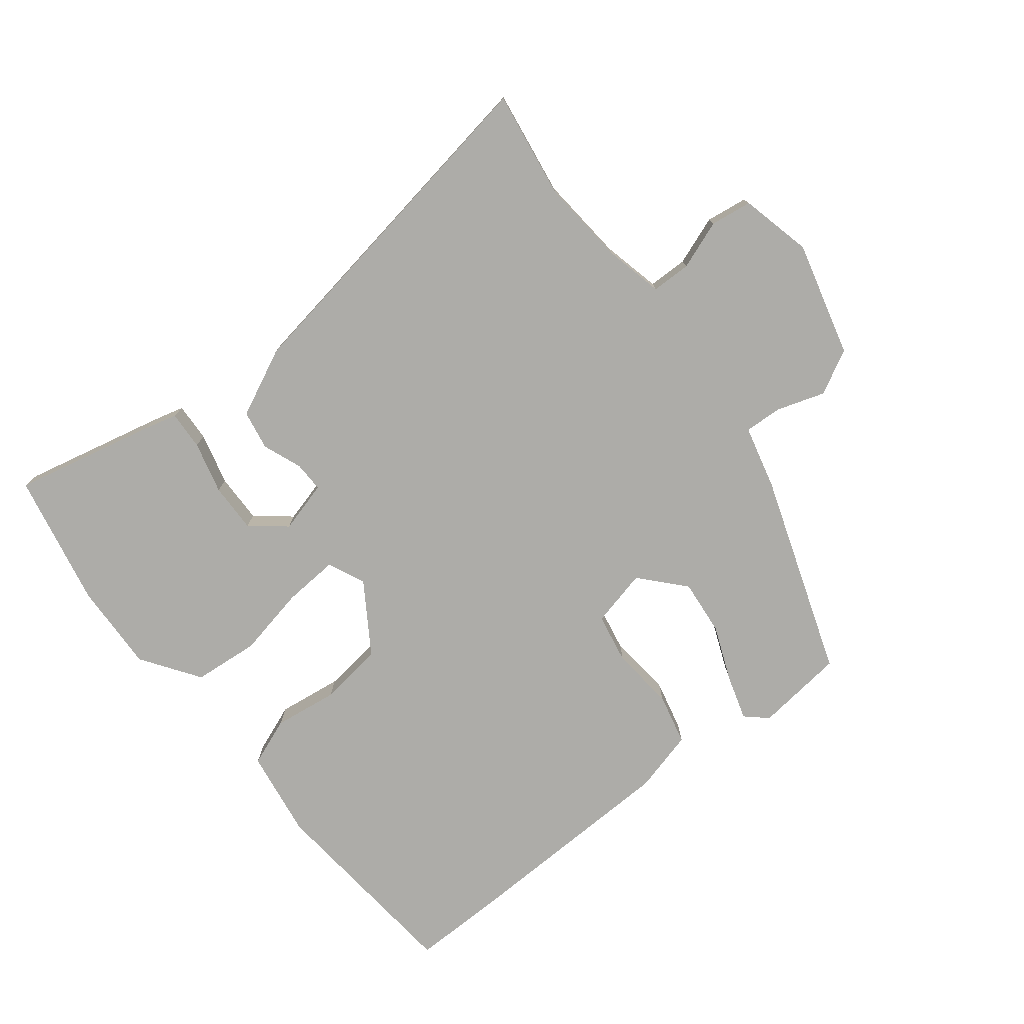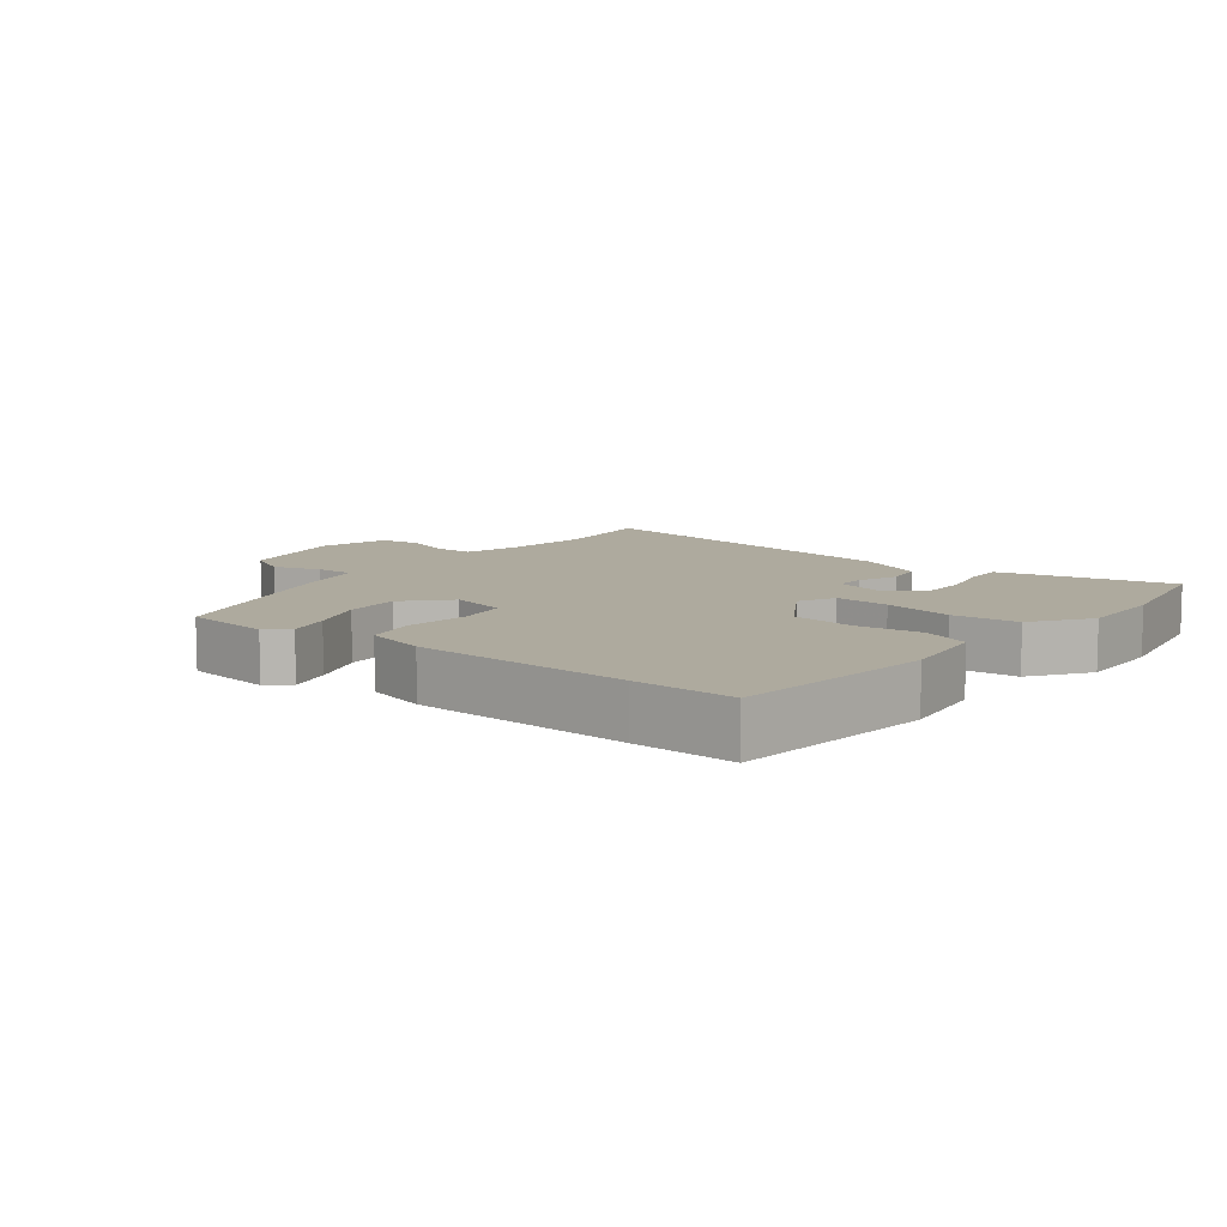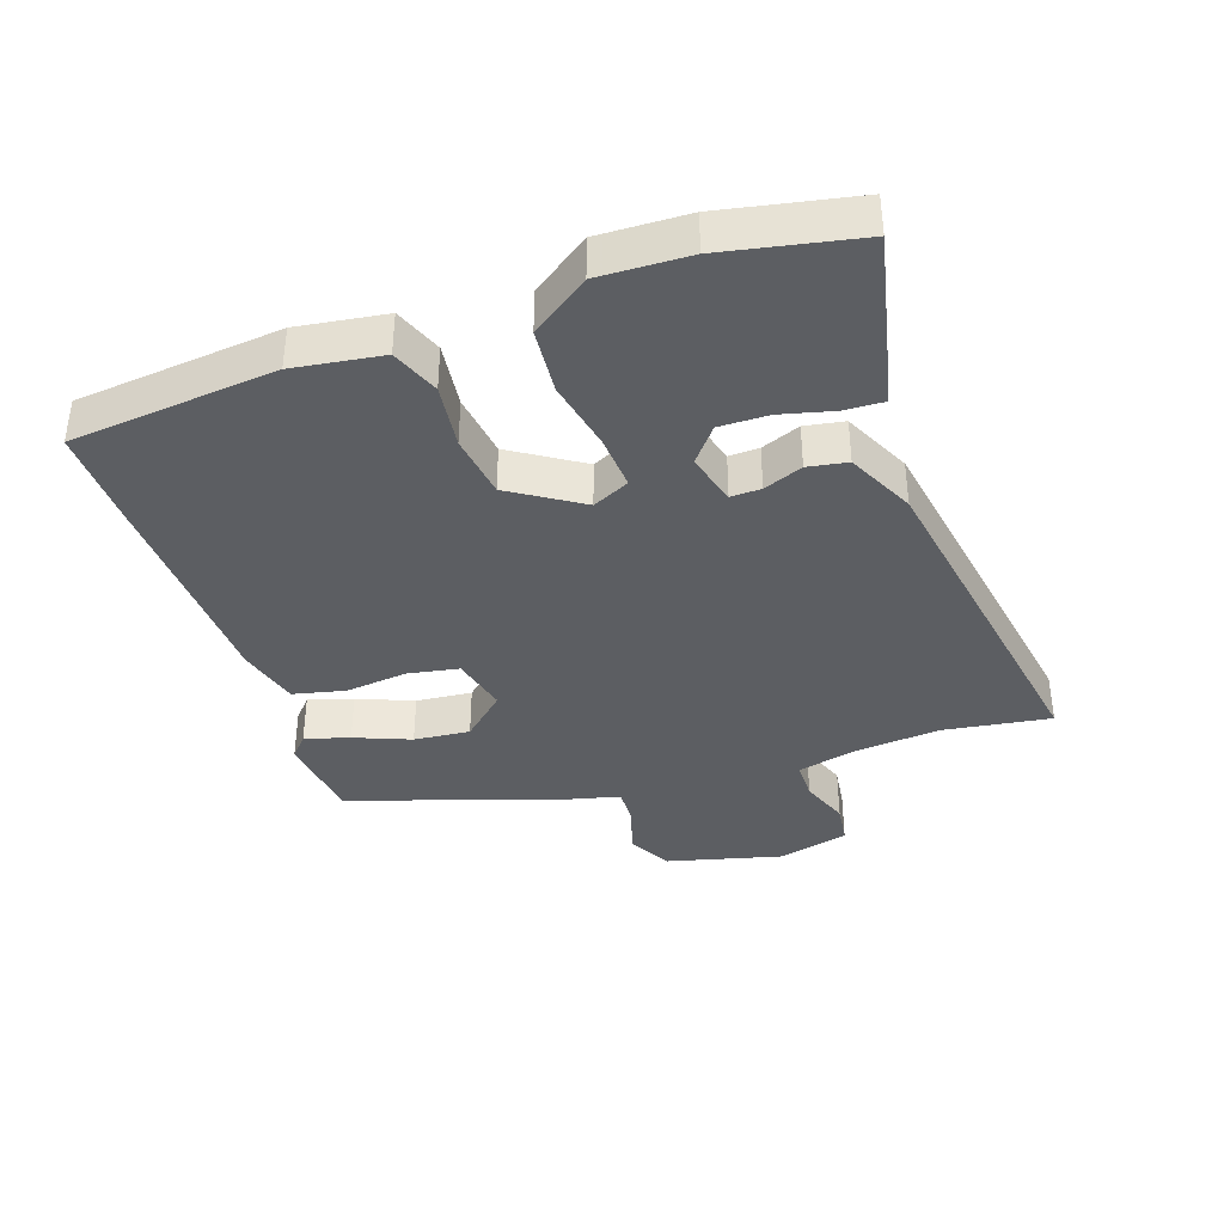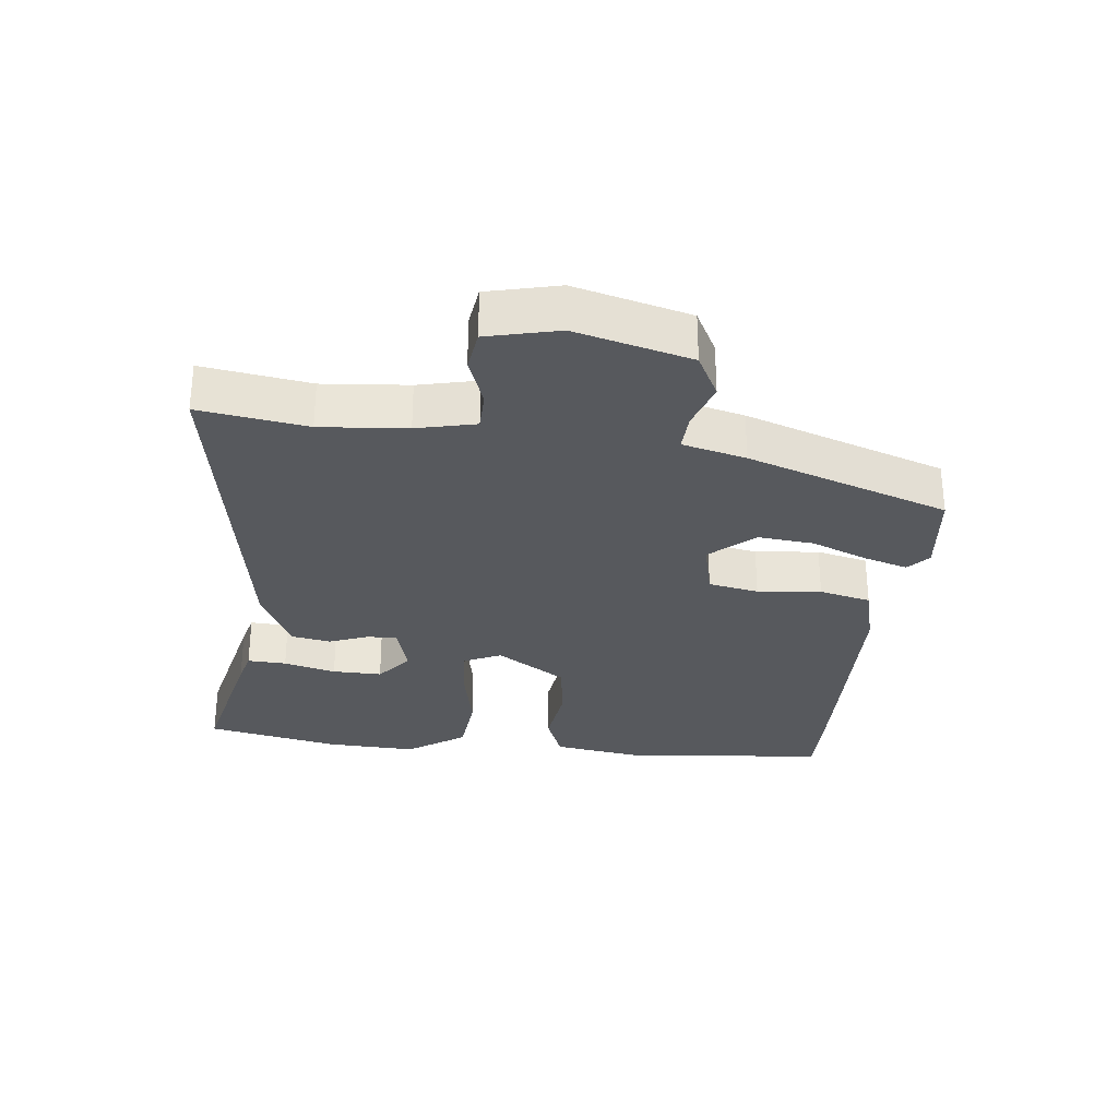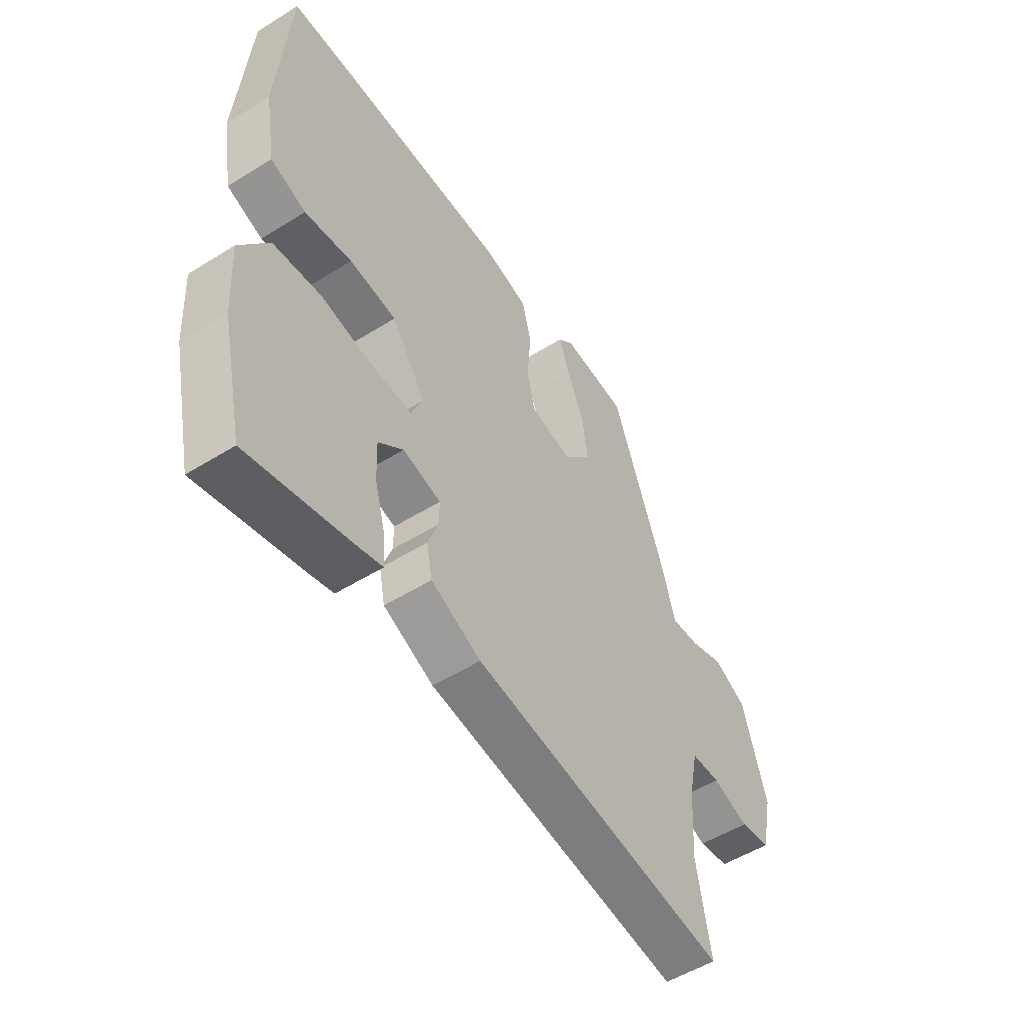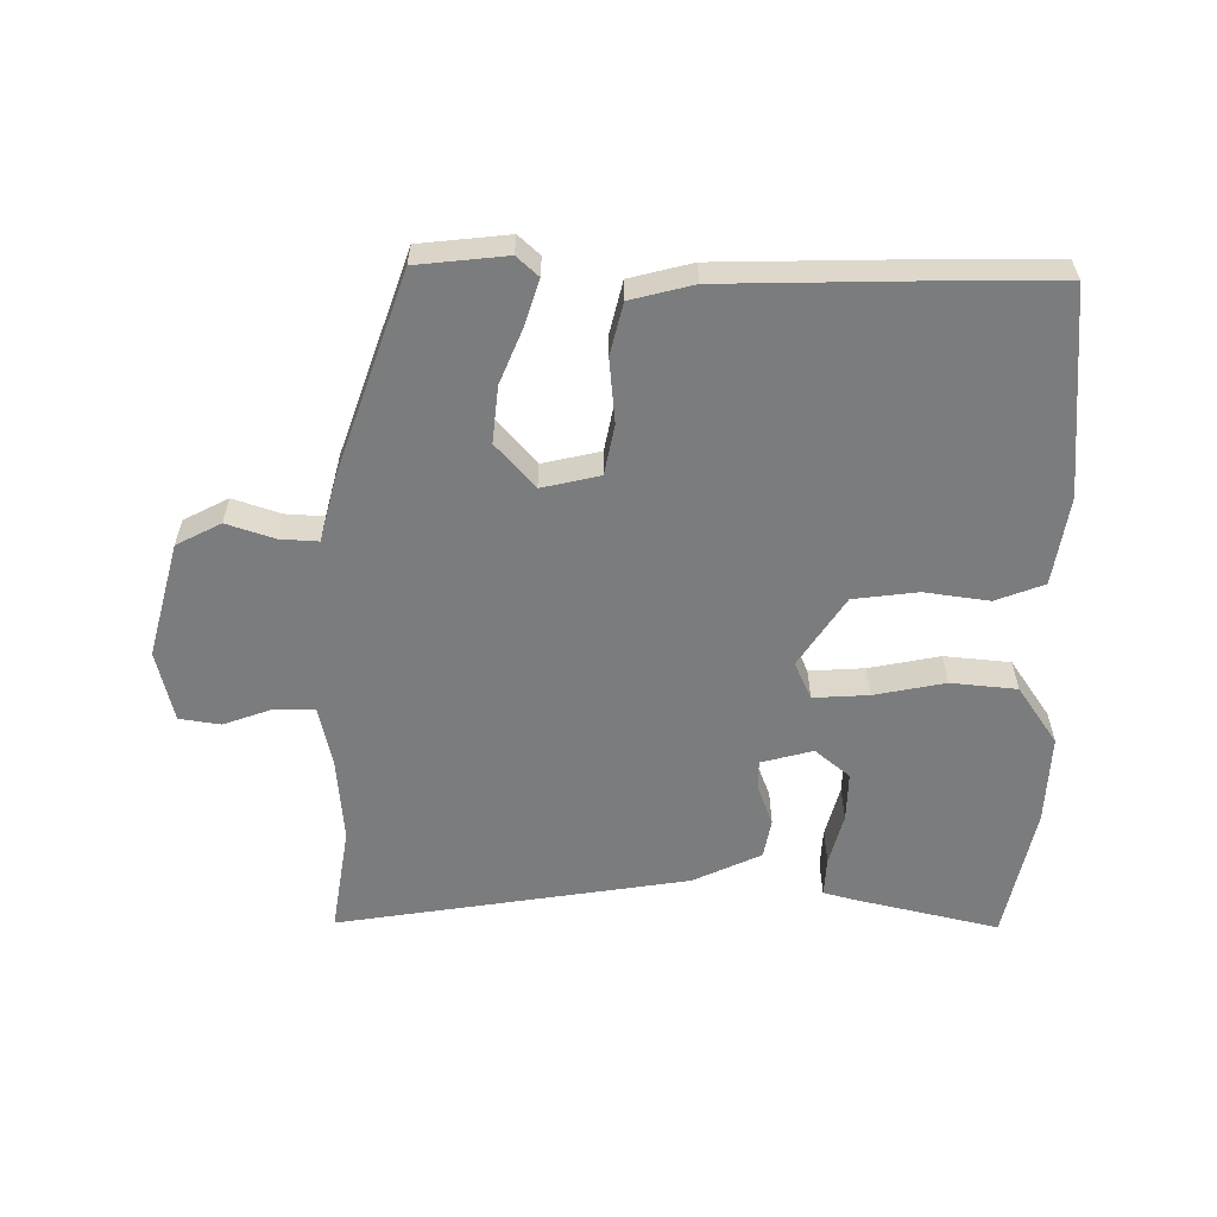
<metadata>
{"format":"obj","ext":"obj","renderer":"f3d","projection":"perspective","resolution":1024,"background":"white","views":[{"elev":-76.6,"azim":-140.8,"up":"+Y"},{"elev":9.2,"azim":40.1,"up":"+Y"},{"elev":-38.0,"azim":110.3,"up":"+Y"},{"elev":-29.7,"azim":-95.3,"up":"+Y"},{"elev":-52.7,"azim":123.8,"up":"+Z"},{"elev":-58.6,"azim":0.3,"up":"+Y"}]}
</metadata>
<code>
v -0.506 0.07 -0.533
v -0.478 0.07 -0.37
v -0.487 0.07 -0.239
v -0.506 0.07 -0.149
v -0.566 0.07 -0.147
v -0.641 0.07 -0.173
v -0.704 0.07 -0.163
v -0.728 0.07 -0.054
v -0.679 0.07 0.12
v -0.611 0.07 0.154
v -0.539 0.07 0.129
v -0.481 0.07 0.125
v -0.455 0.07 0.221
v -0.344 0.07 0.525
v -0.208 0.07 0.538
v -0.176 0.07 0.508
v -0.198 0.07 0.441
v -0.234 0.07 0.357
v -0.244 0.07 0.272
v -0.186 0.07 0.205
v -0.098 0.07 0.224
v -0.082 0.07 0.3
v -0.09 0.07 0.397
v -0.07 0.07 0.475
v 0.025 0.07 0.498
v 0.356 0.07 0.501
v 0.508 0.07 0.5
v 0.531 0.07 0.187
v 0.508 0.07 0.053
v 0.434 0.07 0.026
v 0.336 0.07 0.041
v 0.238 0.07 0.03
v 0.167 0.07 -0.075
v 0.192 0.07 -0.132
v 0.276 0.07 -0.128
v 0.384 0.07 -0.108
v 0.484 0.07 -0.119
v 0.543 0.07 -0.208
v 0.535 0.07 -0.344
v 0.489 0.07 -0.547
v 0.274 0.07 -0.494
v 0.224 0.07 -0.48
v 0.228 0.07 -0.421
v 0.25 0.07 -0.342
v 0.253 0.07 -0.267
v 0.201 0.07 -0.223
v 0.122 0.07 -0.243
v 0.122 0.07 -0.289
v 0.144 0.07 -0.349
v 0.132 0.07 -0.409
v 0.028 0.07 -0.456
v -0.506 0 -0.533
v -0.478 0 -0.37
v -0.487 0 -0.239
v -0.506 0 -0.149
v -0.566 0 -0.147
v -0.641 0 -0.173
v -0.704 0 -0.163
v -0.728 0 -0.054
v -0.679 0 0.12
v -0.611 0 0.154
v -0.539 0 0.129
v -0.481 0 0.125
v -0.455 0 0.221
v -0.344 0 0.525
v -0.208 0 0.538
v -0.176 0 0.508
v -0.198 0 0.441
v -0.234 0 0.357
v -0.244 0 0.272
v -0.186 0 0.205
v -0.098 0 0.224
v -0.082 0 0.3
v -0.09 0 0.397
v -0.07 0 0.475
v 0.025 0 0.498
v 0.356 0 0.501
v 0.508 0 0.5
v 0.531 0 0.187
v 0.508 0 0.053
v 0.434 0 0.026
v 0.336 0 0.041
v 0.238 0 0.03
v 0.167 0 -0.075
v 0.192 0 -0.132
v 0.276 0 -0.128
v 0.384 0 -0.108
v 0.484 0 -0.119
v 0.543 0 -0.208
v 0.535 0 -0.344
v 0.489 0 -0.547
v 0.274 0 -0.494
v 0.224 0 -0.48
v 0.228 0 -0.421
v 0.25 0 -0.342
v 0.253 0 -0.267
v 0.201 0 -0.223
v 0.122 0 -0.243
v 0.122 0 -0.289
v 0.144 0 -0.349
v 0.132 0 -0.409
v 0.028 0 -0.456
f 51 1 2
f 50 51 2
f 49 50 2
f 48 49 2
f 47 48 2 3
f 46 47 3 4
f 42 43 44
f 41 42 44
f 40 41 44
f 39 40 44
f 38 39 44
f 37 38 44
f 36 37 44
f 35 36 44 45
f 34 35 45 46
f 29 30 31
f 28 29 31
f 27 28 31
f 26 27 31
f 25 26 31
f 24 25 31
f 23 24 31
f 22 23 31
f 21 22 31 32
f 20 21 32 33
f 16 17 18
f 15 16 18
f 14 15 18
f 13 14 18
f 12 13 18
f 12 18 19
f 9 10 11
f 8 9 11
f 7 8 11
f 6 7 11
f 5 6 11
f 4 5 11 12
f 46 4 12
f 34 46 12
f 33 34 12
f 20 33 12
f 12 19 20
f 53 52 102
f 53 102 101
f 53 101 100
f 53 100 99
f 54 53 99 98
f 55 54 98 97
f 95 94 93
f 95 93 92
f 95 92 91
f 95 91 90
f 95 90 89
f 95 89 88
f 95 88 87
f 96 95 87 86
f 97 96 86 85
f 82 81 80
f 82 80 79
f 82 79 78
f 82 78 77
f 82 77 76
f 82 76 75
f 82 75 74
f 82 74 73
f 83 82 73 72
f 84 83 72 71
f 69 68 67
f 69 67 66
f 69 66 65
f 69 65 64
f 69 64 63
f 70 69 63
f 62 61 60
f 62 60 59
f 62 59 58
f 62 58 57
f 62 57 56
f 63 62 56 55
f 63 55 97
f 63 97 85
f 63 85 84
f 63 84 71
f 71 70 63
f 1 52 53 2
f 2 53 54 3
f 3 54 55 4
f 4 55 56 5
f 5 56 57 6
f 6 57 58 7
f 7 58 59 8
f 8 59 60 9
f 9 60 61 10
f 10 61 62 11
f 11 62 63 12
f 12 63 64 13
f 13 64 65 14
f 14 65 66 15
f 15 66 67 16
f 16 67 68 17
f 17 68 69 18
f 18 69 70 19
f 19 70 71 20
f 20 71 72 21
f 21 72 73 22
f 22 73 74 23
f 23 74 75 24
f 24 75 76 25
f 25 76 77 26
f 26 77 78 27
f 27 78 79 28
f 28 79 80 29
f 29 80 81 30
f 30 81 82 31
f 31 82 83 32
f 32 83 84 33
f 33 84 85 34
f 34 85 86 35
f 35 86 87 36
f 36 87 88 37
f 37 88 89 38
f 38 89 90 39
f 39 90 91 40
f 40 91 92 41
f 41 92 93 42
f 42 93 94 43
f 43 94 95 44
f 44 95 96 45
f 45 96 97 46
f 46 97 98 47
f 47 98 99 48
f 48 99 100 49
f 49 100 101 50
f 50 101 102 51
f 51 102 52 1

</code>
